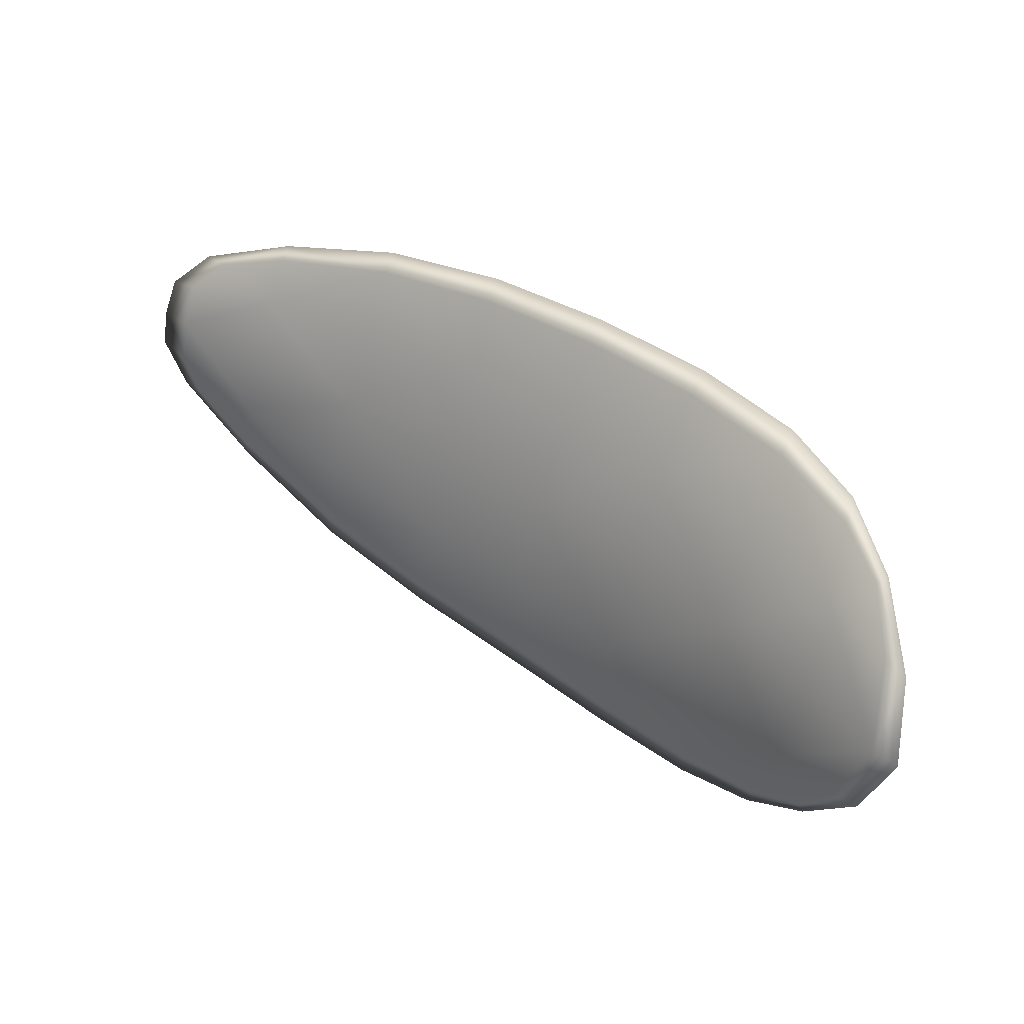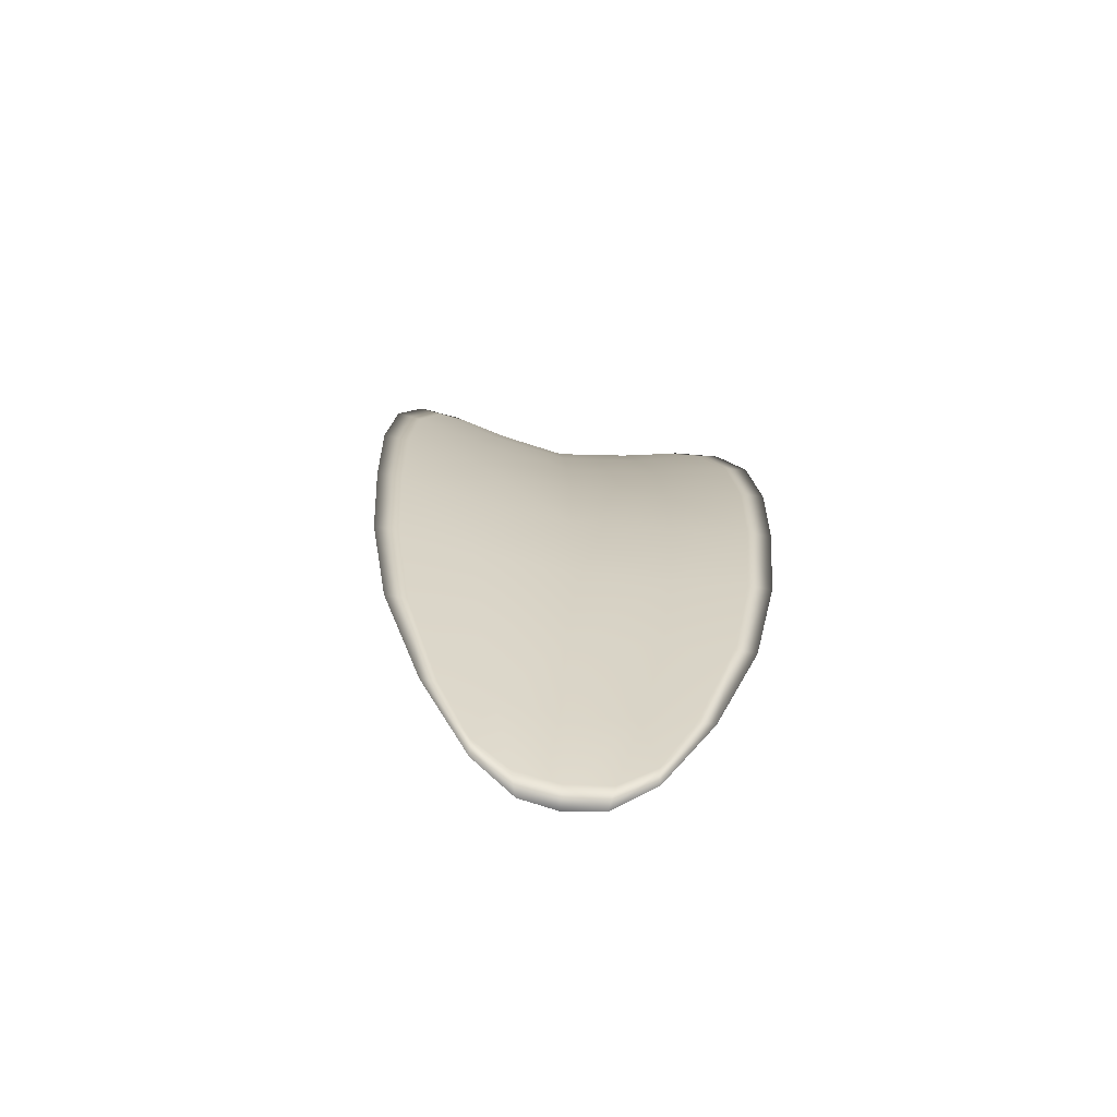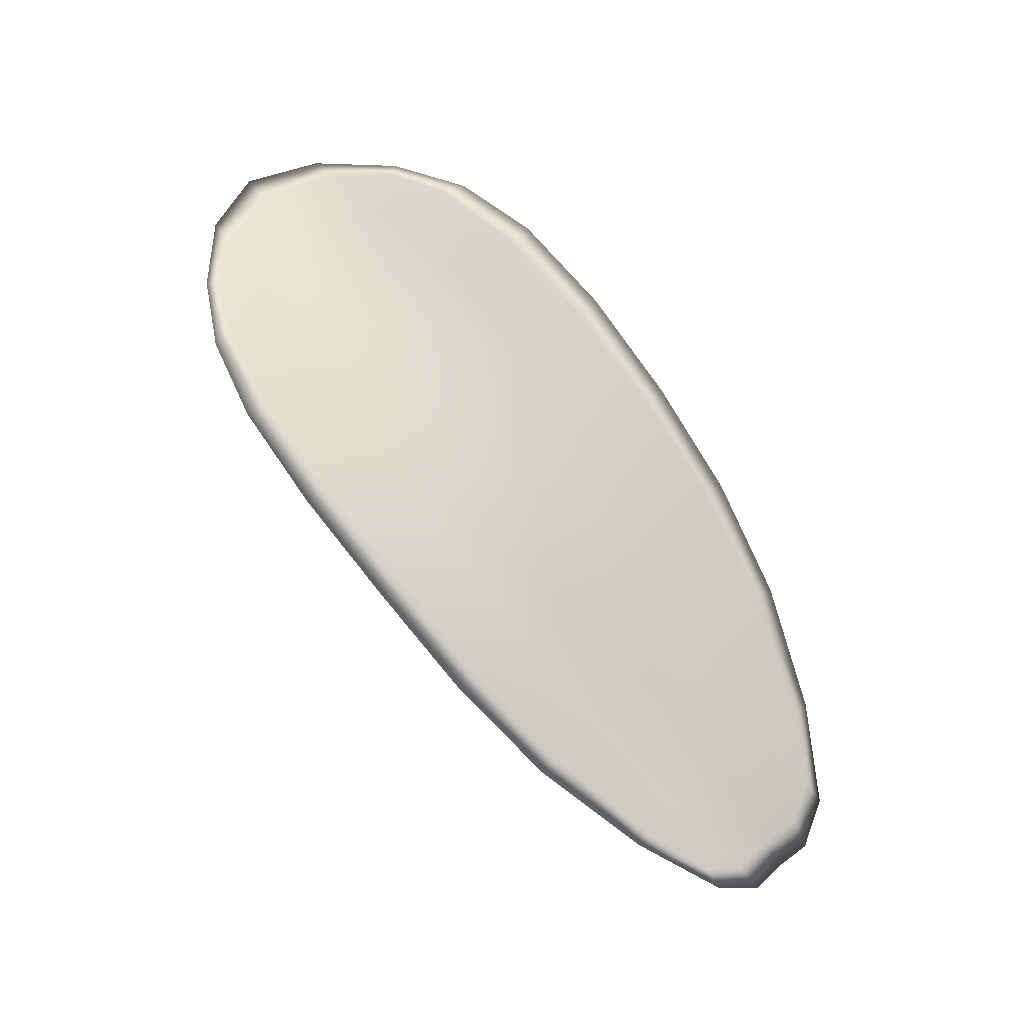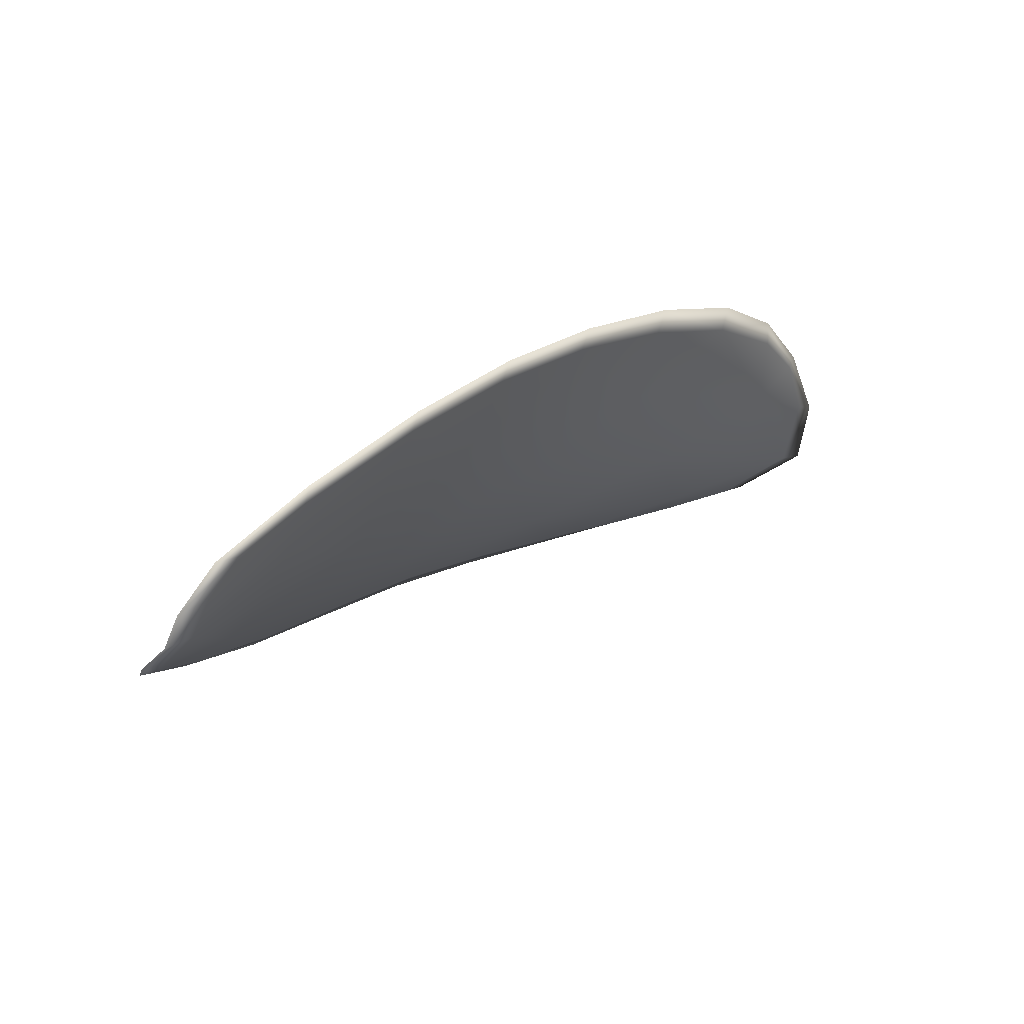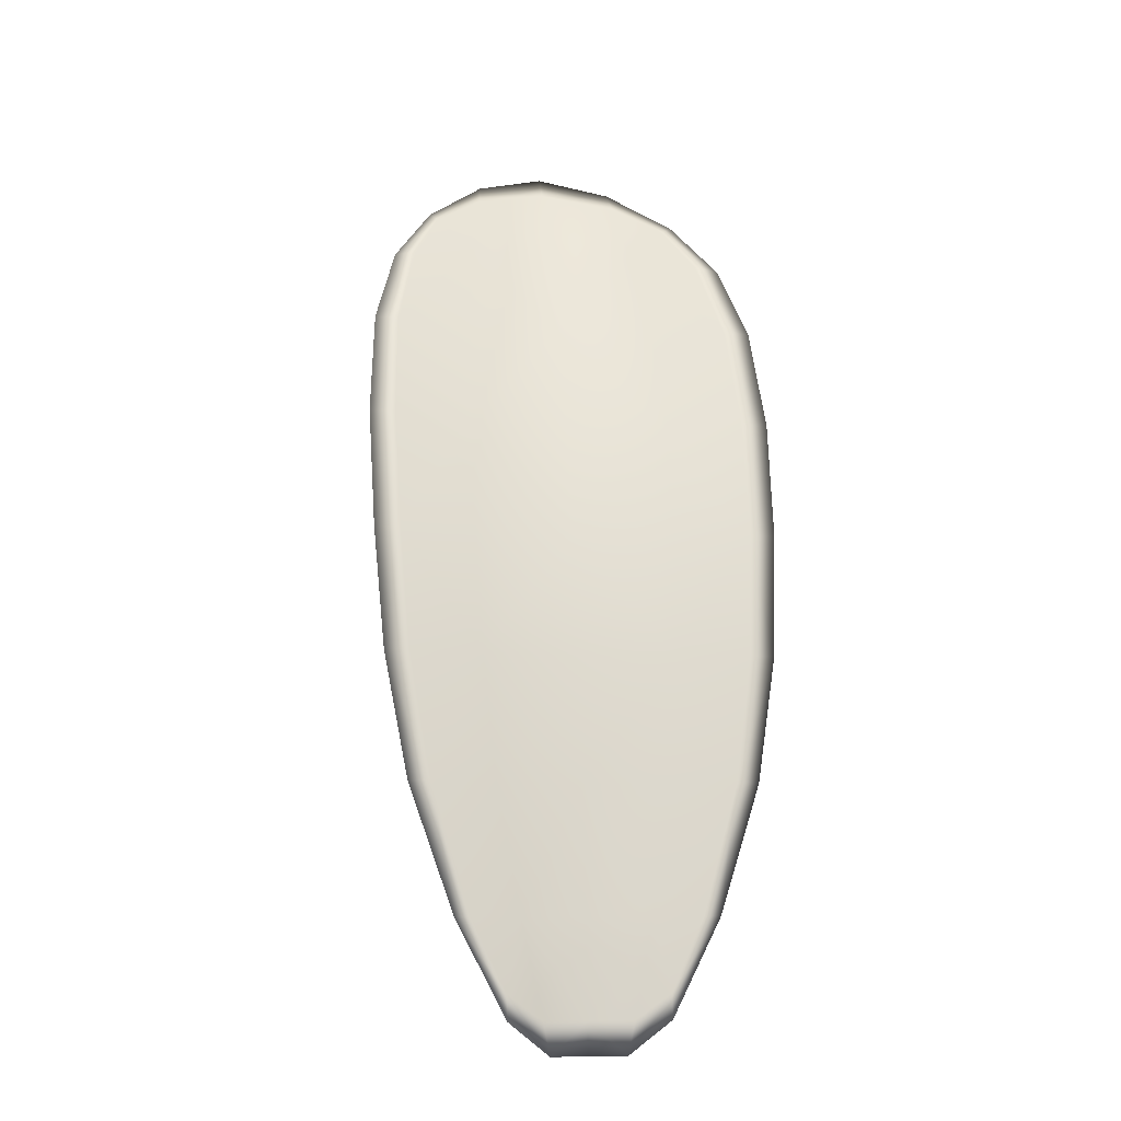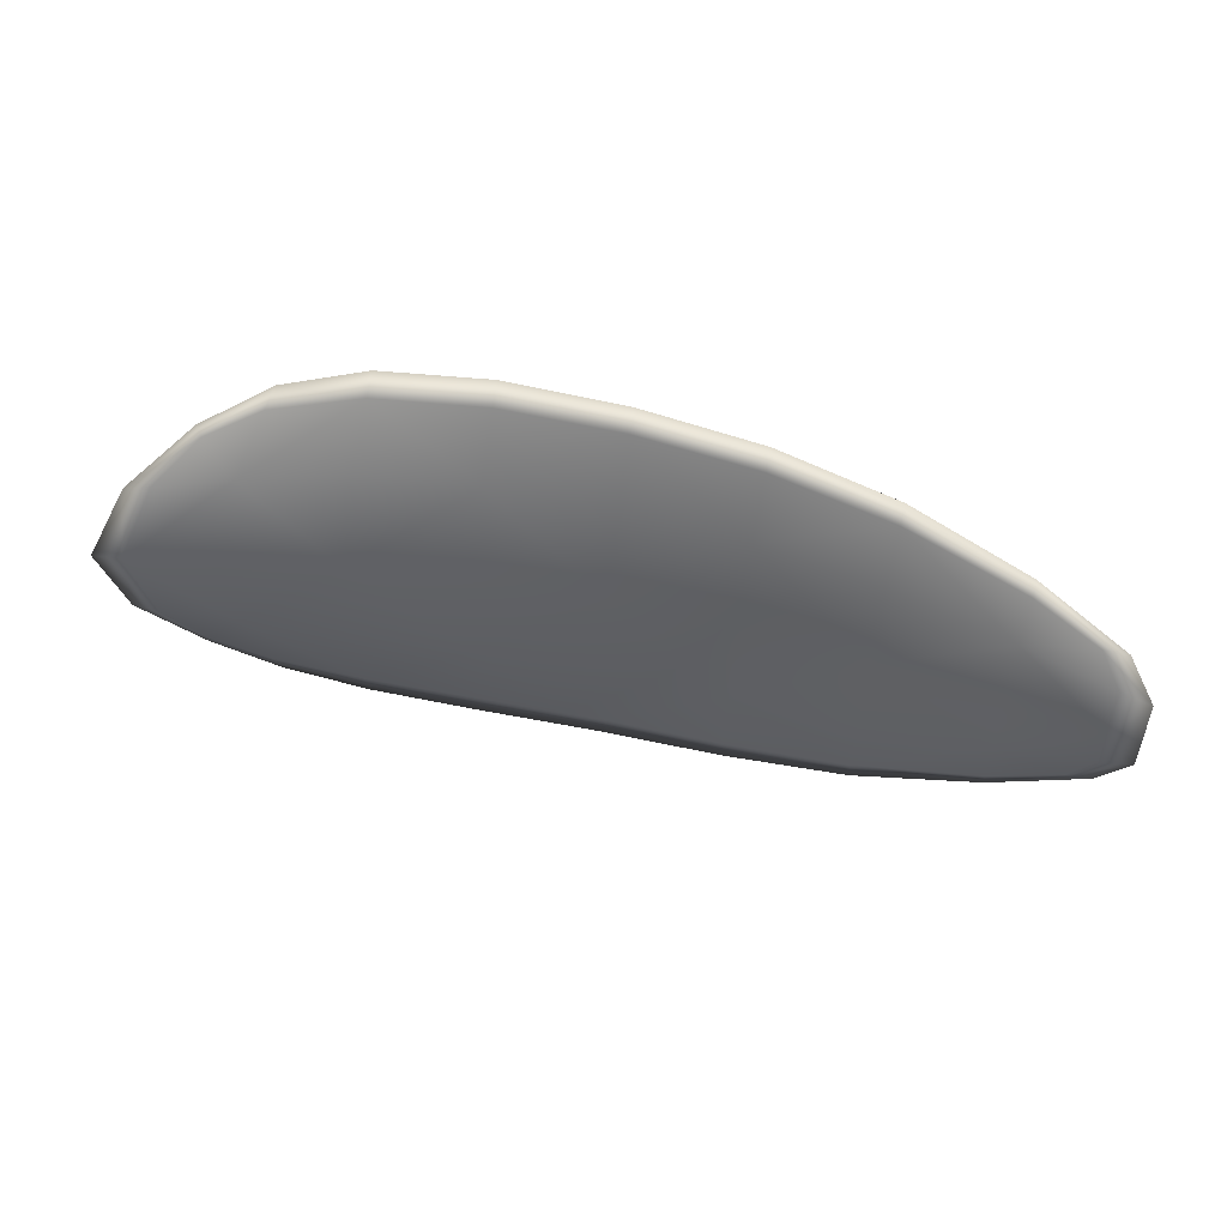
<metadata>
{"format":"obj","ext":"obj","renderer":"f3d","projection":"perspective","resolution":1024,"background":"white","views":[{"elev":-0.1,"azim":45.2,"up":"+Z"},{"elev":9.2,"azim":-62.3,"up":"+Y"},{"elev":71.4,"azim":-100.6,"up":"+Y"},{"elev":50.4,"azim":-32.1,"up":"+Z"},{"elev":54.9,"azim":-65.2,"up":"+Y"},{"elev":-39.0,"azim":-155.0,"up":"+Y"}]}
</metadata>
<code>
v -2.295 0.7514 -1.238
v -2.296 0.7514 -1.24
v -2.299 0.7514 -1.239
v -2.298 0.7513 -1.236
v -2.297 0.7515 -1.235
v -2.295 0.7516 -1.236
v -2.294 0.7515 -1.238
v -2.294 0.7513 -1.239
v -2.294 0.7513 -1.242
v -2.297 0.7521 -1.242
v -2.299 0.7529 -1.243
v -2.301 0.7529 -1.242
v -2.3 0.7522 -1.241
v -2.295 0.7519 -1.243
v -2.297 0.7525 -1.243
v -2.309 0.7505 -1.236
v -2.31 0.751 -1.238
v -2.312 0.7499 -1.236
v -2.311 0.7494 -1.235
v -2.31 0.7489 -1.233
v -2.307 0.7499 -1.234
v -2.304 0.7507 -1.236
v -2.306 0.7514 -1.238
v -2.307 0.752 -1.24
v -2.306 0.7497 -1.232
v -2.309 0.7487 -1.231
v -2.308 0.7486 -1.229
v -2.305 0.7496 -1.23
v -2.302 0.7505 -1.232
v -2.303 0.7505 -1.233
v -2.3 0.751 -1.235
v -2.301 0.7512 -1.237
v -2.299 0.7511 -1.233
v -2.303 0.7519 -1.239
v -2.304 0.7526 -1.241
v -2.314 0.7482 -1.233
v -2.314 0.7486 -1.234
v -2.316 0.7477 -1.232
v -2.316 0.7472 -1.231
v -2.315 0.7468 -1.23
v -2.313 0.7477 -1.231
v -2.312 0.7476 -1.23
v -2.315 0.7468 -1.229
v -2.314 0.747 -1.229
v -2.312 0.7476 -1.229
v -2.295 0.7511 -1.238
v -2.296 0.7511 -1.24
v -2.294 0.7511 -1.242
v -2.294 0.7511 -1.239
v -2.294 0.7513 -1.238
v -2.295 0.7514 -1.236
v -2.297 0.7513 -1.235
v -2.297 0.7511 -1.237
v -2.299 0.7511 -1.239
v -2.297 0.7519 -1.242
v -2.299 0.7527 -1.243
v -2.297 0.7524 -1.243
v -2.296 0.7518 -1.243
v -2.3 0.7519 -1.241
v -2.301 0.7528 -1.242
v -2.308 0.7503 -1.236
v -2.309 0.7509 -1.238
v -2.307 0.7518 -1.24
v -2.306 0.7511 -1.238
v -2.304 0.7505 -1.236
v -2.307 0.7497 -1.234
v -2.31 0.7486 -1.233
v -2.311 0.7492 -1.235
v -2.312 0.7497 -1.236
v -2.306 0.7494 -1.232
v -2.303 0.7503 -1.233
v -2.302 0.7503 -1.232
v -2.305 0.7494 -1.23
v -2.308 0.7484 -1.229
v -2.309 0.7484 -1.231
v -2.3 0.7508 -1.235
v -2.301 0.751 -1.237
v -2.299 0.7509 -1.233
v -2.303 0.7517 -1.24
v -2.304 0.7525 -1.241
v -2.314 0.7479 -1.233
v -2.314 0.7484 -1.234
v -2.313 0.7475 -1.232
v -2.315 0.7466 -1.23
v -2.316 0.747 -1.231
v -2.316 0.7476 -1.232
v -2.312 0.7474 -1.23
v -2.312 0.7474 -1.229
v -2.314 0.7469 -1.229
v -2.314 0.7466 -1.229
v -2.315 0.7486 -1.234
v -2.316 0.7475 -1.232
v -2.312 0.75 -1.237
v -2.316 0.7476 -1.232
v -2.315 0.7464 -1.229
v -2.314 0.7468 -1.229
v -2.316 0.7464 -1.23
v -2.314 0.7469 -1.229
v -2.295 0.7516 -1.236
v -2.294 0.7515 -1.238
v -2.297 0.7514 -1.234
v -2.294 0.7513 -1.238
v -2.295 0.7518 -1.243
v -2.297 0.7526 -1.244
v -2.293 0.7511 -1.242
v -2.297 0.7524 -1.243
v -2.299 0.7531 -1.243
v -2.302 0.7531 -1.243
v -2.316 0.7467 -1.231
v -2.311 0.7475 -1.228
v -2.308 0.7485 -1.229
v -2.293 0.7512 -1.24
v -2.299 0.751 -1.232
v -2.302 0.7504 -1.231
v -2.304 0.7528 -1.242
v -2.307 0.7521 -1.24
v -2.31 0.7512 -1.238
v -2.305 0.7495 -1.23
f 1 2 3
f 1 3 4
f 1 4 5
f 1 5 6
f 1 6 7
f 1 7 8
f 1 8 9
f 1 9 2
f 10 11 12
f 10 12 13
f 10 13 3
f 10 3 2
f 10 2 9
f 10 9 14
f 10 14 15
f 10 15 11
f 16 17 18
f 16 18 19
f 16 19 20
f 16 20 21
f 16 21 22
f 16 22 23
f 16 23 24
f 16 24 17
f 25 21 20
f 25 20 26
f 25 26 27
f 25 27 28
f 25 28 29
f 25 29 30
f 25 30 22
f 25 22 21
f 31 32 22
f 31 22 30
f 31 30 29
f 31 29 33
f 31 33 5
f 31 5 4
f 31 4 3
f 31 3 32
f 34 35 24
f 34 24 23
f 34 23 22
f 34 22 32
f 34 32 3
f 34 3 13
f 34 13 12
f 34 12 35
f 36 37 38
f 36 38 39
f 36 39 40
f 36 40 41
f 36 41 20
f 36 20 19
f 36 19 18
f 36 18 37
f 42 41 40
f 42 40 43
f 42 43 44
f 42 44 45
f 42 45 27
f 42 27 26
f 42 26 20
f 42 20 41
f 46 47 48
f 46 48 49
f 46 49 50
f 46 50 51
f 46 51 52
f 46 52 53
f 46 53 54
f 46 54 47
f 55 56 57
f 55 57 58
f 55 58 48
f 55 48 47
f 55 47 54
f 55 54 59
f 55 59 60
f 55 60 56
f 61 62 63
f 61 63 64
f 61 64 65
f 61 65 66
f 61 66 67
f 61 67 68
f 61 68 69
f 61 69 62
f 70 66 65
f 70 65 71
f 70 71 72
f 70 72 73
f 70 73 74
f 70 74 75
f 70 75 67
f 70 67 66
f 76 77 54
f 76 54 53
f 76 53 52
f 76 52 78
f 76 78 72
f 76 72 71
f 76 71 65
f 76 65 77
f 79 80 60
f 79 60 59
f 79 59 54
f 79 54 77
f 79 77 65
f 79 65 64
f 79 64 63
f 79 63 80
f 81 82 69
f 81 69 68
f 81 68 67
f 81 67 83
f 81 83 84
f 81 84 85
f 81 85 86
f 81 86 82
f 87 83 67
f 87 67 75
f 87 75 74
f 87 74 88
f 87 88 89
f 87 89 90
f 87 90 84
f 87 84 83
f 91 92 38
f 91 38 37
f 91 37 18
f 91 18 93
f 91 93 69
f 91 69 82
f 91 82 94
f 91 94 92
f 95 96 44
f 95 44 43
f 95 43 40
f 95 40 97
f 95 97 84
f 95 84 90
f 95 90 98
f 95 98 96
f 99 100 7
f 99 7 6
f 99 6 5
f 99 5 101
f 99 101 52
f 99 52 51
f 99 51 102
f 99 102 100
f 103 104 15
f 103 15 14
f 103 14 9
f 103 9 105
f 103 105 48
f 103 48 58
f 103 58 106
f 103 106 104
f 107 108 12
f 107 12 11
f 107 11 15
f 107 15 104
f 107 104 106
f 107 106 56
f 107 56 60
f 107 60 108
f 109 97 40
f 109 40 39
f 109 39 38
f 109 38 92
f 109 92 94
f 109 94 85
f 109 85 84
f 109 84 97
f 110 111 27
f 110 27 45
f 110 45 44
f 110 44 96
f 110 96 98
f 110 98 88
f 110 88 74
f 110 74 111
f 112 105 9
f 112 9 8
f 112 8 7
f 112 7 100
f 112 100 102
f 112 102 49
f 112 49 48
f 112 48 105
f 113 101 5
f 113 5 33
f 113 33 29
f 113 29 114
f 113 114 72
f 113 72 78
f 113 78 52
f 113 52 101
f 115 116 24
f 115 24 35
f 115 35 12
f 115 12 108
f 115 108 60
f 115 60 80
f 115 80 63
f 115 63 116
f 117 93 18
f 117 18 17
f 117 17 24
f 117 24 116
f 117 116 63
f 117 63 62
f 117 62 69
f 117 69 93
f 118 114 29
f 118 29 28
f 118 28 27
f 118 27 111
f 118 111 74
f 118 74 73
f 118 73 72
f 118 72 114

</code>
